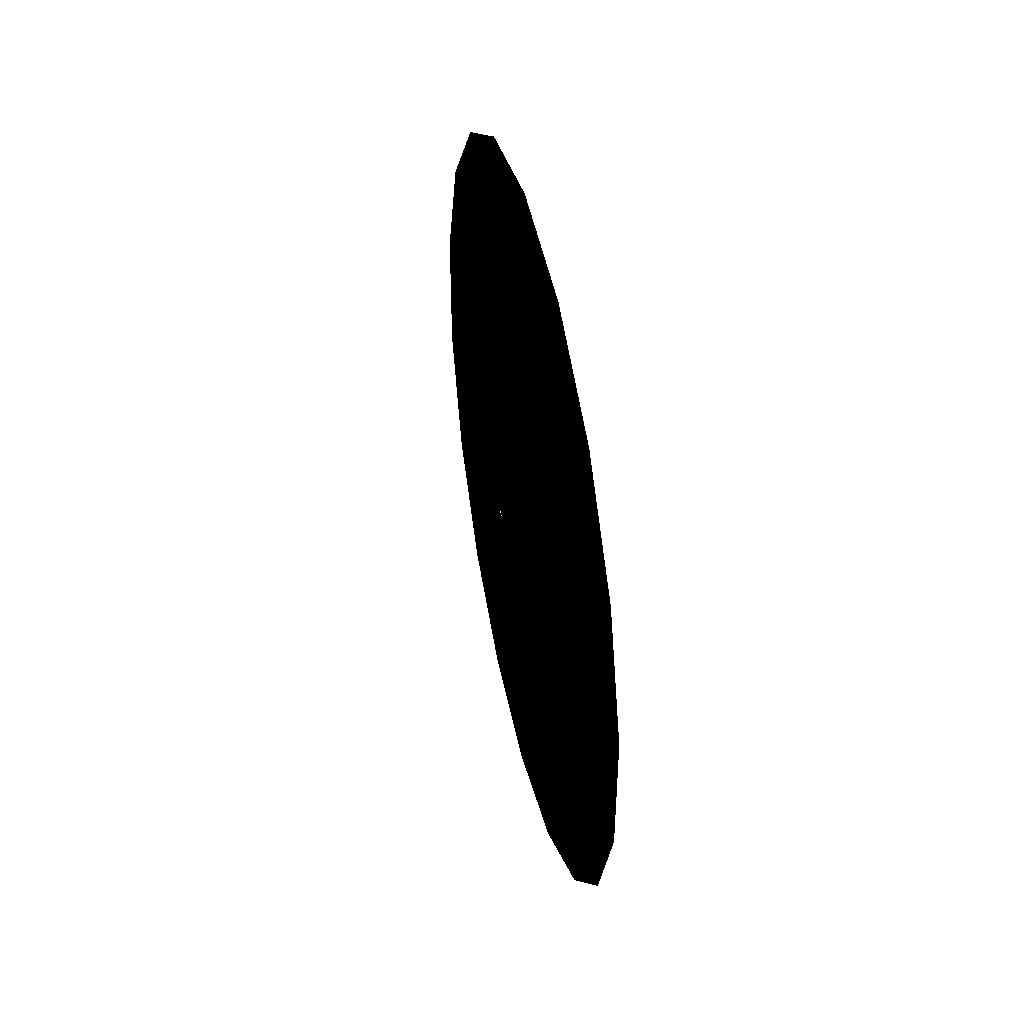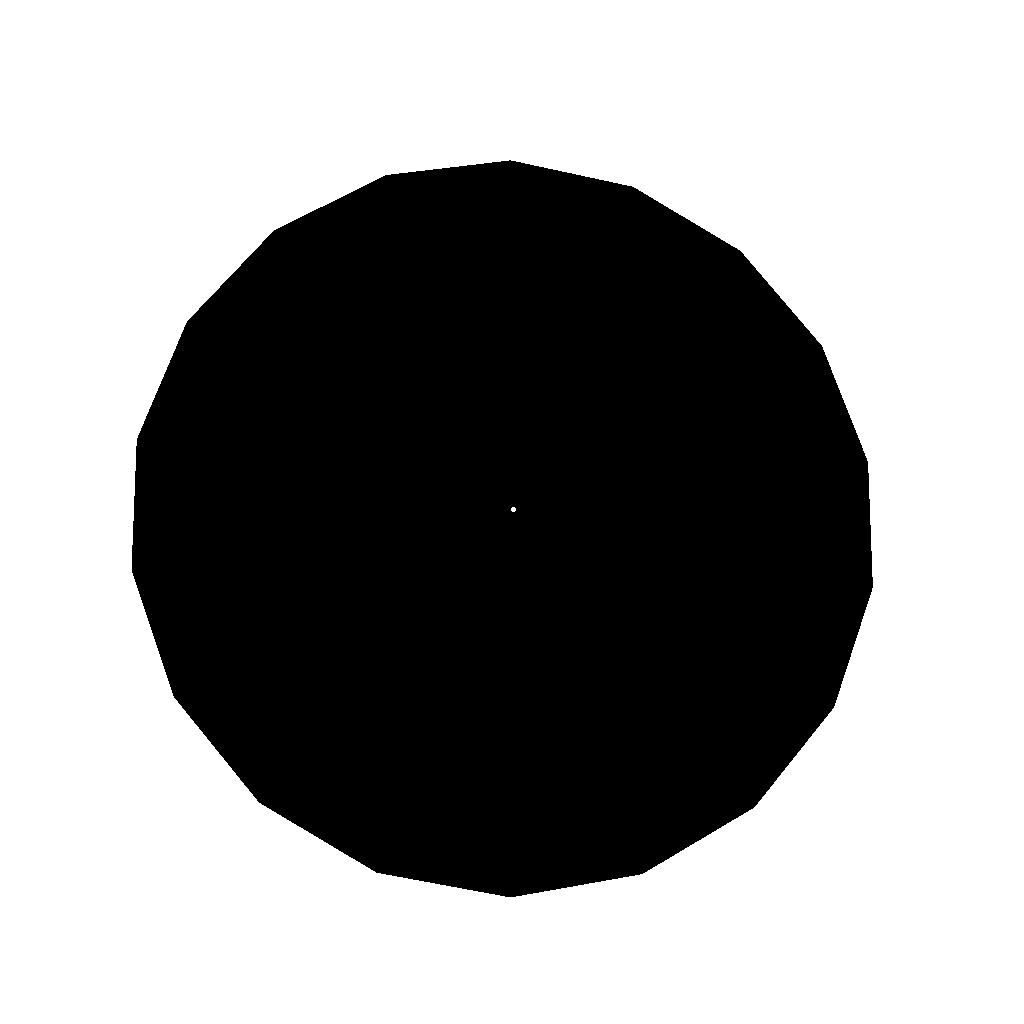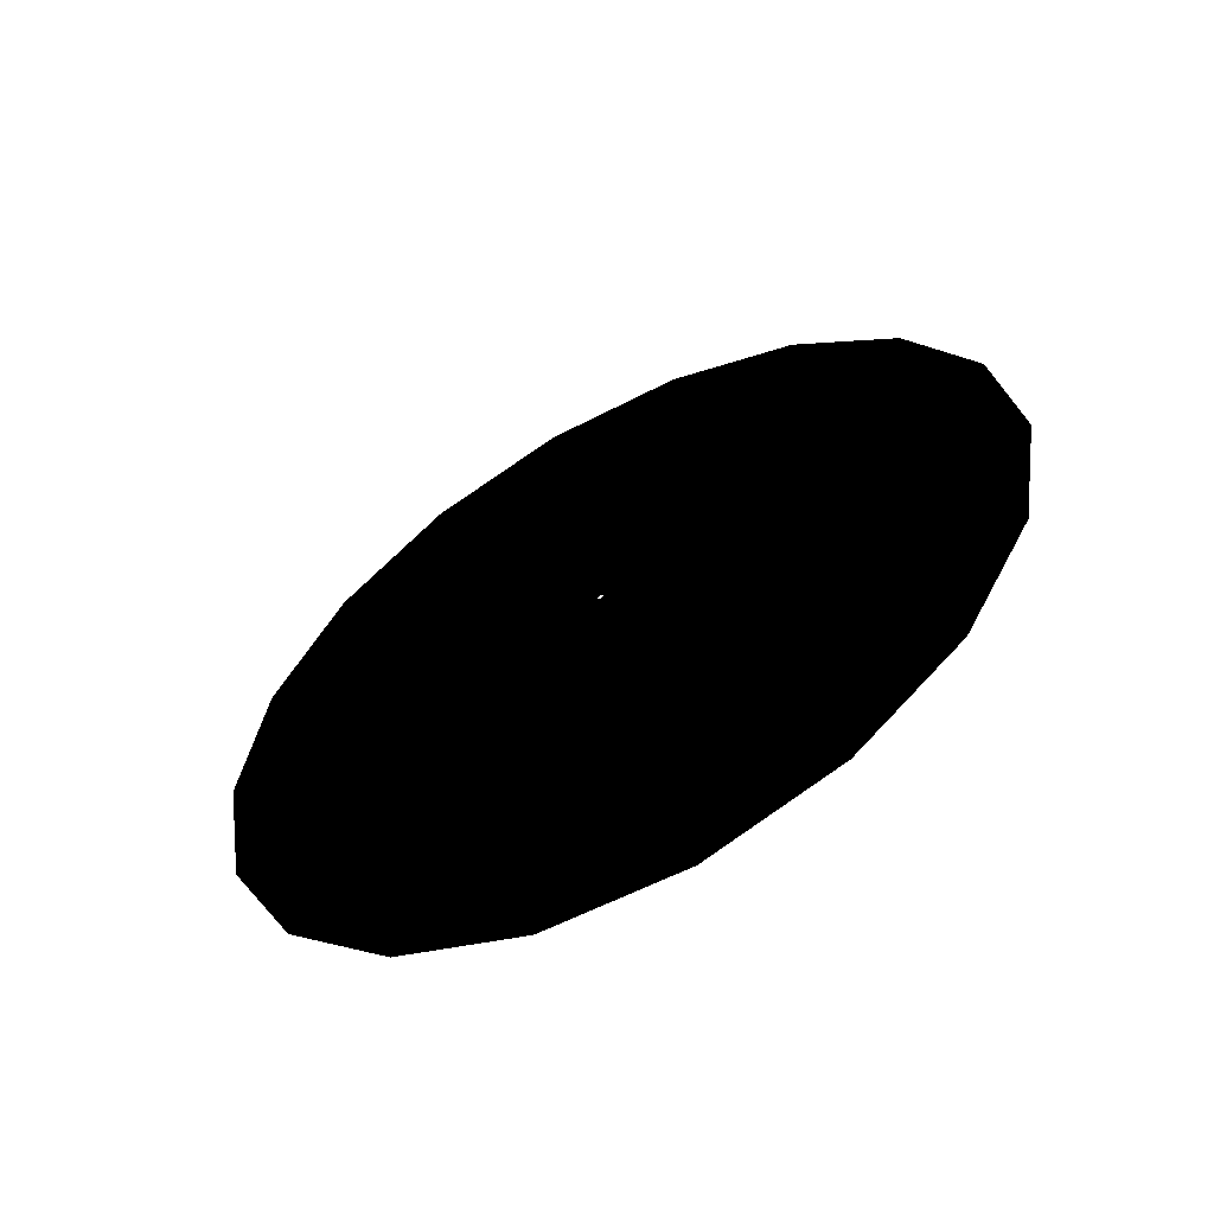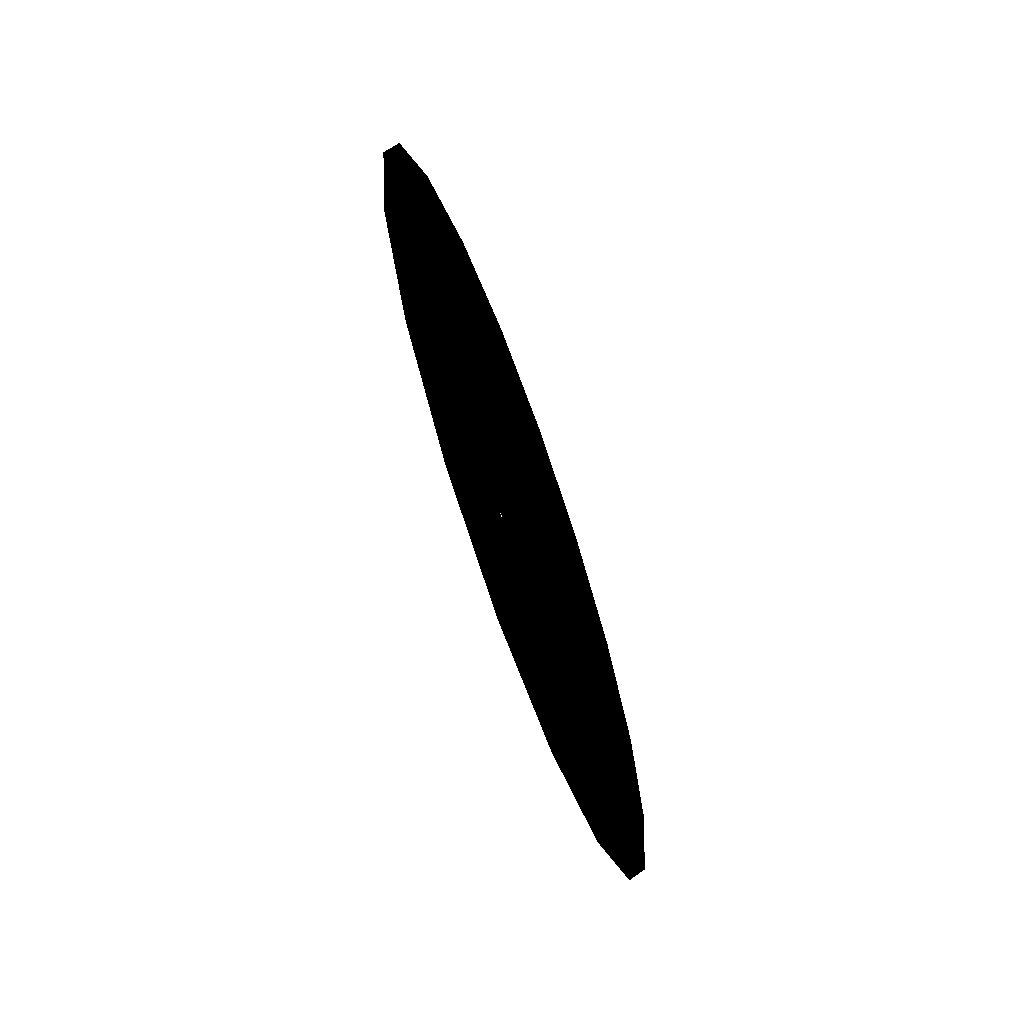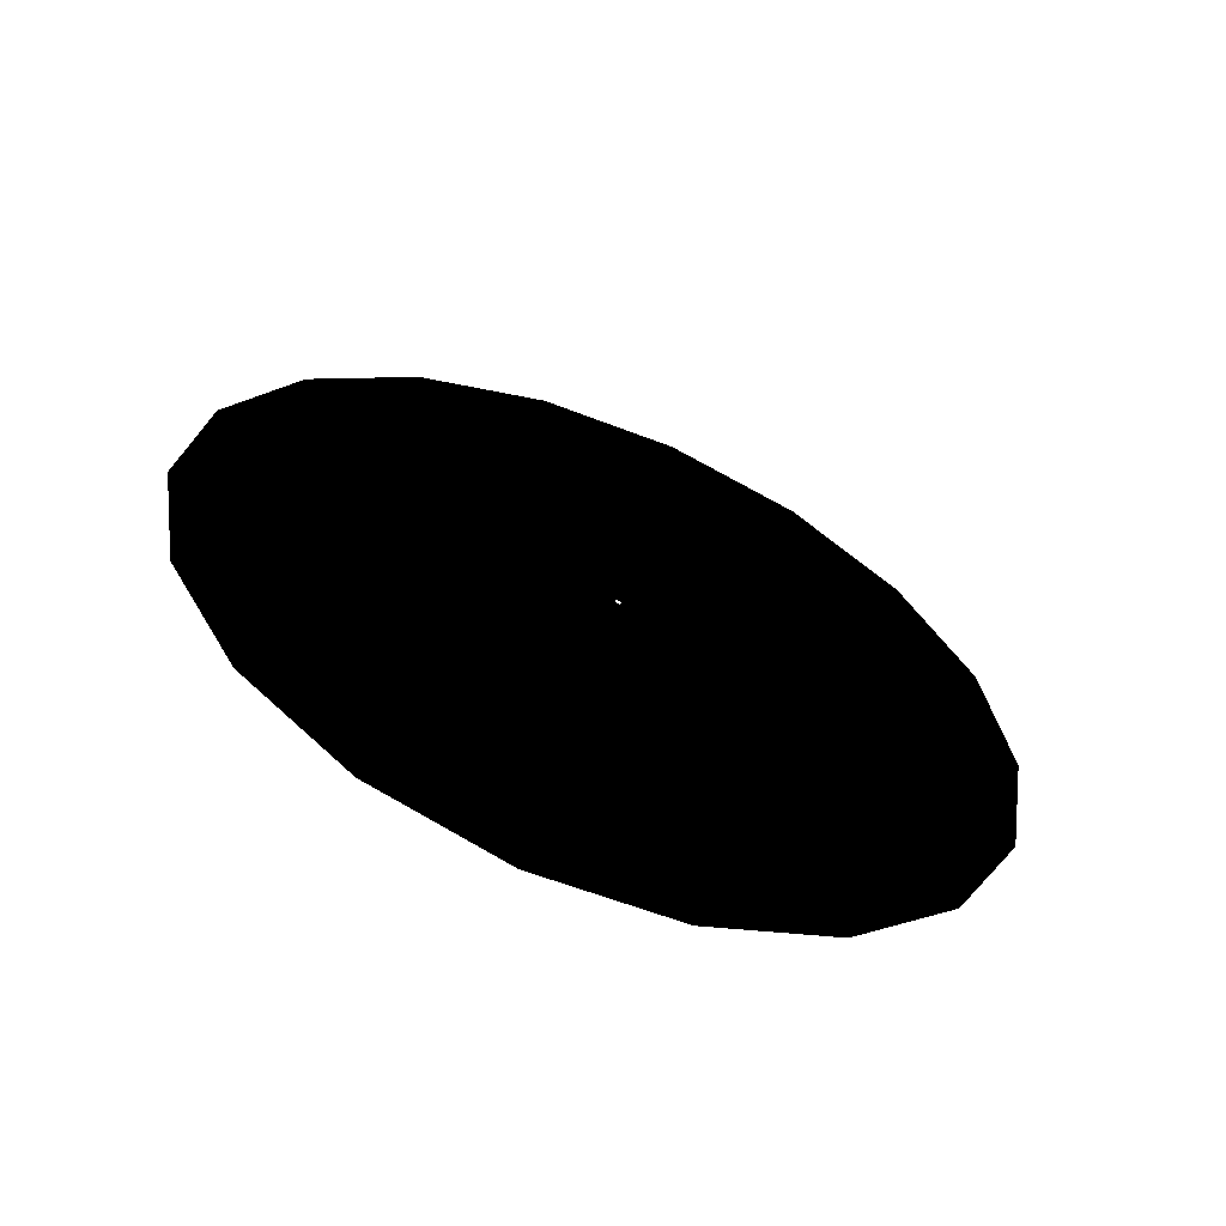
<metadata>
{"format":"obj","ext":"obj","renderer":"f3d","projection":"perspective","resolution":1024,"background":"white","views":[{"elev":42.9,"azim":167.6,"up":"+Y"},{"elev":-12.4,"azim":82.7,"up":"+Y"},{"elev":-57.7,"azim":118.6,"up":"+Z"},{"elev":-66.8,"azim":-160.1,"up":"+Z"},{"elev":-59.4,"azim":68.1,"up":"+Z"}]}
</metadata>
<code>
v -0.1446 2.74 0.0002
v -0.0893 2.092 0.0002
v -0.0893 1.966 0.7157
v -0.1446 2.575 0.9375
v -0.0353 1.078 0.0002
v -0.0353 1.013 0.369
v 0.0187 0.3242 0.0002
v 0.0187 0.3046 0.1111
v -0.0893 1.602 1.345
v -0.1446 2.099 1.762
v -0.0353 0.8259 0.6933
v 0.0187 0.2483 0.2086
v -0.0893 1.046 1.812
v -0.1446 1.37 2.373
v -0.0353 0.5391 0.934
v 0.0187 0.1621 0.281
v -0.0893 0.3632 2.06
v -0.1446 0.4759 2.699
v -0.0353 0.1872 1.062
v 0.0187 0.0563 0.3195
v -0.0893 -0.3632 2.06
v -0.1446 -0.4759 2.699
v -0.0353 -0.1872 1.062
v 0.0187 -0.0563 0.3195
v -0.0893 -1.046 1.812
v -0.1446 -1.37 2.373
v -0.0353 -0.5391 0.9339
v 0.0187 -0.1621 0.281
v -0.0893 -1.602 1.345
v -0.1446 -2.099 1.762
v -0.0353 -0.8259 0.6933
v 0.0187 -0.2483 0.2086
v -0.0893 -1.966 0.7157
v -0.1446 -2.575 0.9375
v -0.0353 -1.013 0.369
v 0.0187 -0.3046 0.1111
v -0.0893 -2.092 0.0002
v -0.1446 -2.74 0.0002
v -0.0353 -1.078 0.0002
v 0.0187 -0.3242 0.0002
v -0.0893 -1.966 -0.7152
v -0.1446 -2.575 -0.937
v -0.0353 -1.013 -0.3685
v 0.0187 -0.3046 -0.1106
v -0.0893 -1.602 -1.344
v -0.1446 -2.099 -1.761
v -0.0353 -0.8259 -0.6928
v 0.0187 -0.2483 -0.2081
v -0.0893 -1.046 -1.811
v -0.1446 -1.37 -2.373
v -0.0353 -0.5391 -0.9335
v 0.0187 -0.1621 -0.2805
v -0.0893 -0.3632 -2.06
v -0.1446 -0.4759 -2.698
v -0.0353 -0.1872 -1.062
v 0.0187 -0.0563 -0.319
v -0.0893 0.3632 -2.06
v -0.1446 0.4759 -2.698
v -0.0353 0.1872 -1.062
v 0.0187 0.0563 -0.319
v -0.0893 1.046 -1.811
v -0.1446 1.37 -2.373
v -0.0353 0.5391 -0.9335
v 0.0187 0.1621 -0.2805
v -0.0893 1.602 -1.344
v -0.1446 2.099 -1.761
v -0.0353 0.8259 -0.6928
v 0.0187 0.2483 -0.2081
v -0.0893 1.966 -0.7152
v -0.1446 2.575 -0.937
v -0.0353 1.013 -0.3685
v 0.0187 0.3046 -0.1106
v 0.0187 0.0201 0.0002
v 0.0187 0.0189 0.0071
v 0.0187 0.0154 0.0132
v 0.0187 0.0101 0.0177
v 0.0187 0.0035 0.02
v 0.0187 -0.0035 0.02
v 0.0187 -0.0101 0.0177
v 0.0187 -0.0154 0.0132
v 0.0187 -0.0189 0.0071
v 0.0187 -0.0201 0.0002
v 0.0187 -0.0189 -0.0066
v 0.0187 -0.0154 -0.0127
v 0.0187 -0.0101 -0.0172
v 0.0187 -0.0035 -0.0196
v 0.0187 0.0035 -0.0196
v 0.0187 0.0101 -0.0172
v 0.0187 0.0154 -0.0127
v 0.0187 0.0189 -0.0066
g Tube002
f 1 2 3
f 1 3 4
f 2 5 6
f 2 6 3
f 5 7 8
f 5 8 6
f 4 3 9
f 4 9 10
f 3 6 11
f 3 11 9
f 6 8 12
f 6 12 11
f 10 9 13
f 10 13 14
f 9 11 15
f 9 15 13
f 11 12 16
f 11 16 15
f 14 13 17
f 14 17 18
f 13 15 19
f 13 19 17
f 15 16 20
f 15 20 19
f 18 17 21
f 18 21 22
f 17 19 23
f 17 23 21
f 19 20 24
f 19 24 23
f 22 21 25
f 22 25 26
f 21 23 27
f 21 27 25
f 23 24 28
f 23 28 27
f 26 25 29
f 26 29 30
f 25 27 31
f 25 31 29
f 27 28 32
f 27 32 31
f 30 29 33
f 30 33 34
f 29 31 35
f 29 35 33
f 31 32 36
f 31 36 35
f 34 33 37
f 34 37 38
f 33 35 39
f 33 39 37
f 35 36 40
f 35 40 39
f 38 37 41
f 38 41 42
f 37 39 43
f 37 43 41
f 39 40 44
f 39 44 43
f 42 41 45
f 42 45 46
f 41 43 47
f 41 47 45
f 43 44 48
f 43 48 47
f 46 45 49
f 46 49 50
f 45 47 51
f 45 51 49
f 47 48 52
f 47 52 51
f 50 49 53
f 50 53 54
f 49 51 55
f 49 55 53
f 51 52 56
f 51 56 55
f 54 53 57
f 54 57 58
f 53 55 59
f 53 59 57
f 55 56 60
f 55 60 59
f 58 57 61
f 58 61 62
f 57 59 63
f 57 63 61
f 59 60 64
f 59 64 63
f 62 61 65
f 62 65 66
f 61 63 67
f 61 67 65
f 63 64 68
f 63 68 67
f 66 65 69
f 66 69 70
f 65 67 71
f 65 71 69
f 67 68 72
f 67 72 71
f 70 69 2
f 70 2 1
f 69 71 5
f 69 5 2
f 71 72 7
f 71 7 5
f 8 7 73
f 8 73 74
f 12 8 74
f 12 74 75
f 16 12 75
f 16 75 76
f 20 16 76
f 20 76 77
f 24 20 77
f 24 77 78
f 28 24 78
f 28 78 79
f 32 28 79
f 32 79 80
f 36 32 80
f 36 80 81
f 40 36 81
f 40 81 82
f 44 40 82
f 44 82 83
f 48 44 83
f 48 83 84
f 52 48 84
f 52 84 85
f 56 52 85
f 56 85 86
f 60 56 86
f 60 86 87
f 64 60 87
f 64 87 88
f 68 64 88
f 68 88 89
f 72 68 89
f 72 89 90
f 7 72 90
f 7 90 73

</code>
